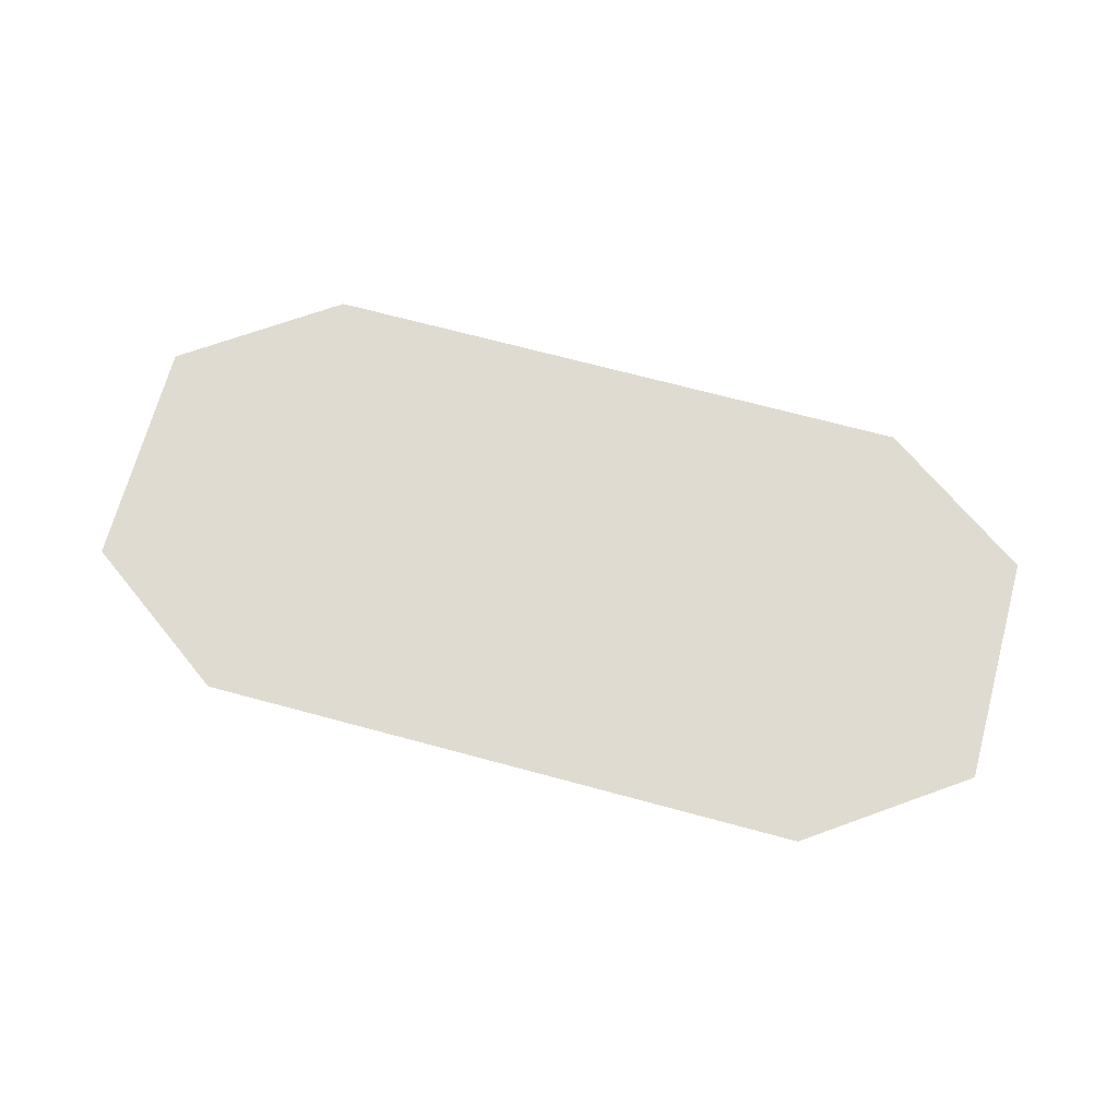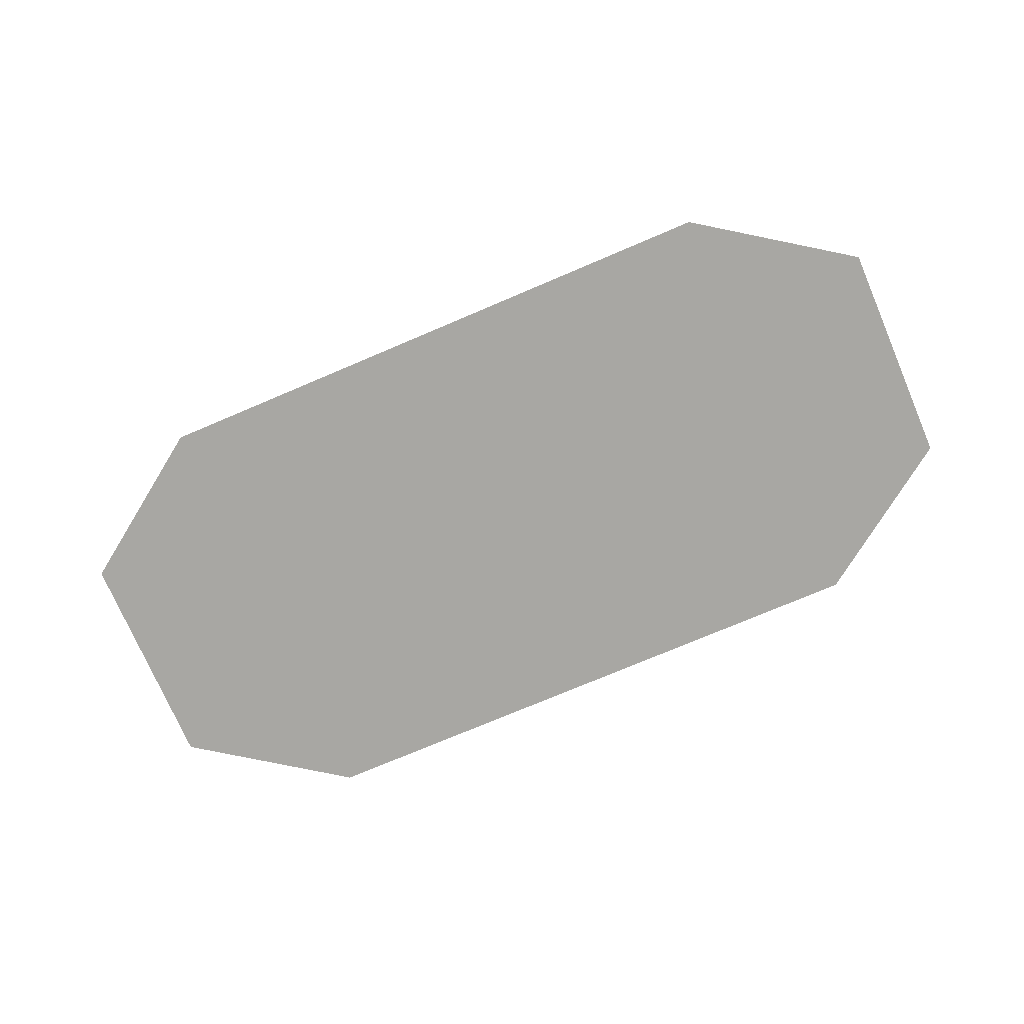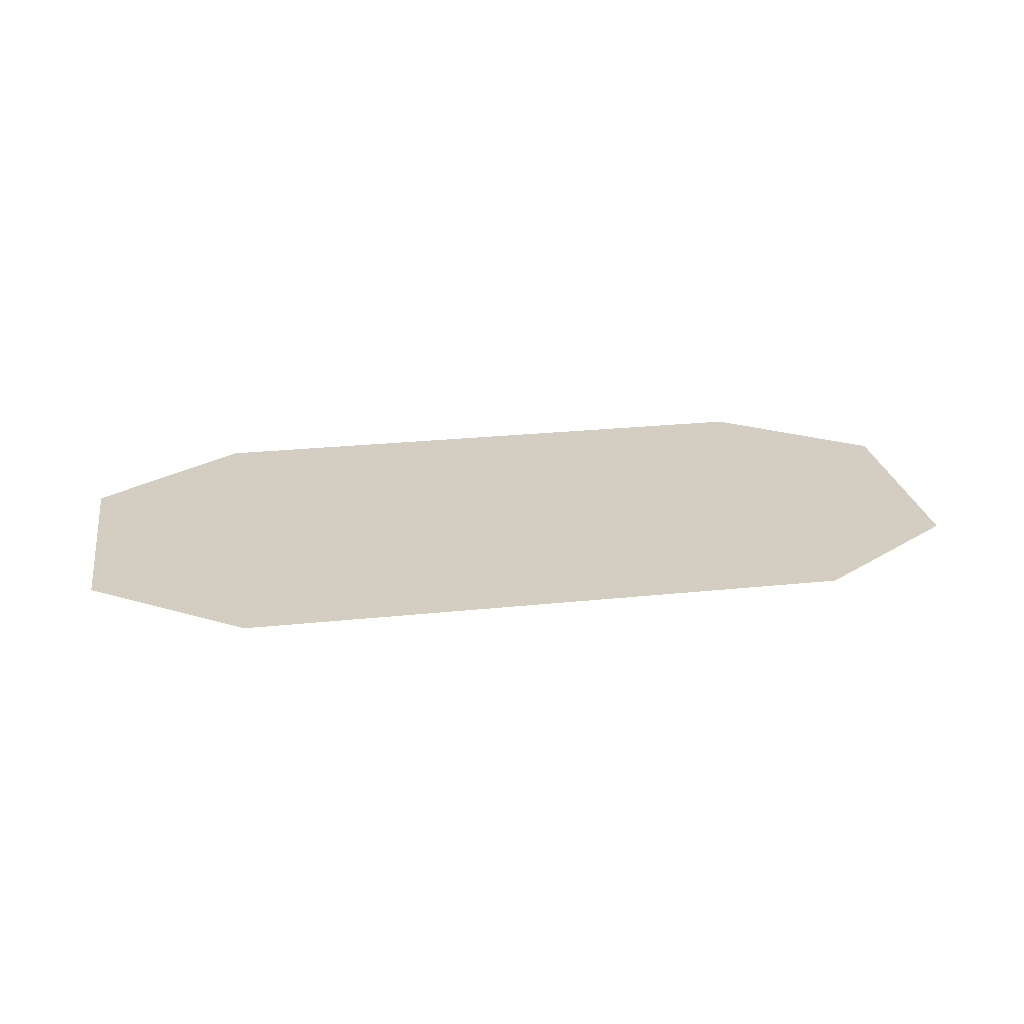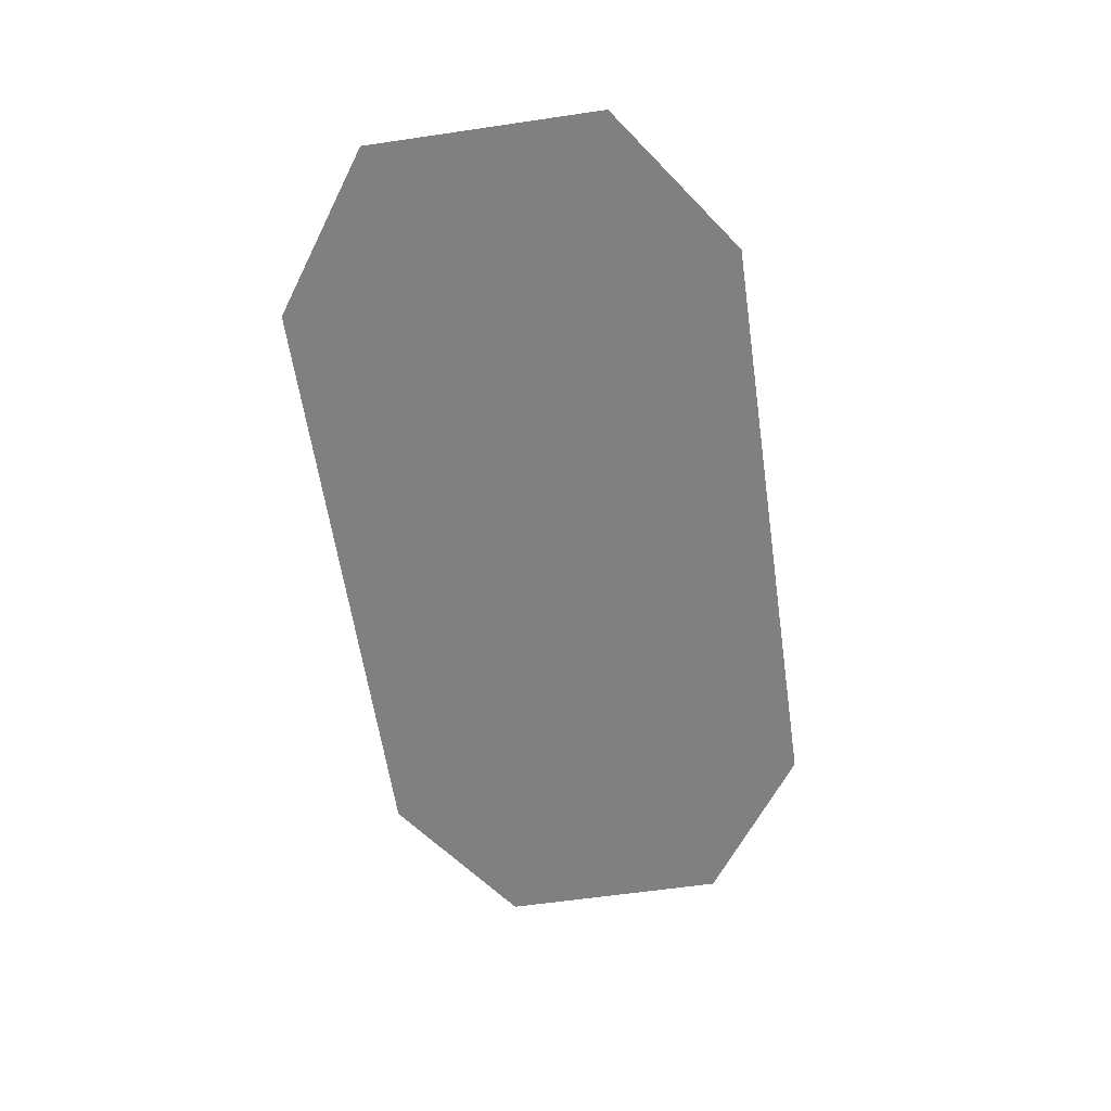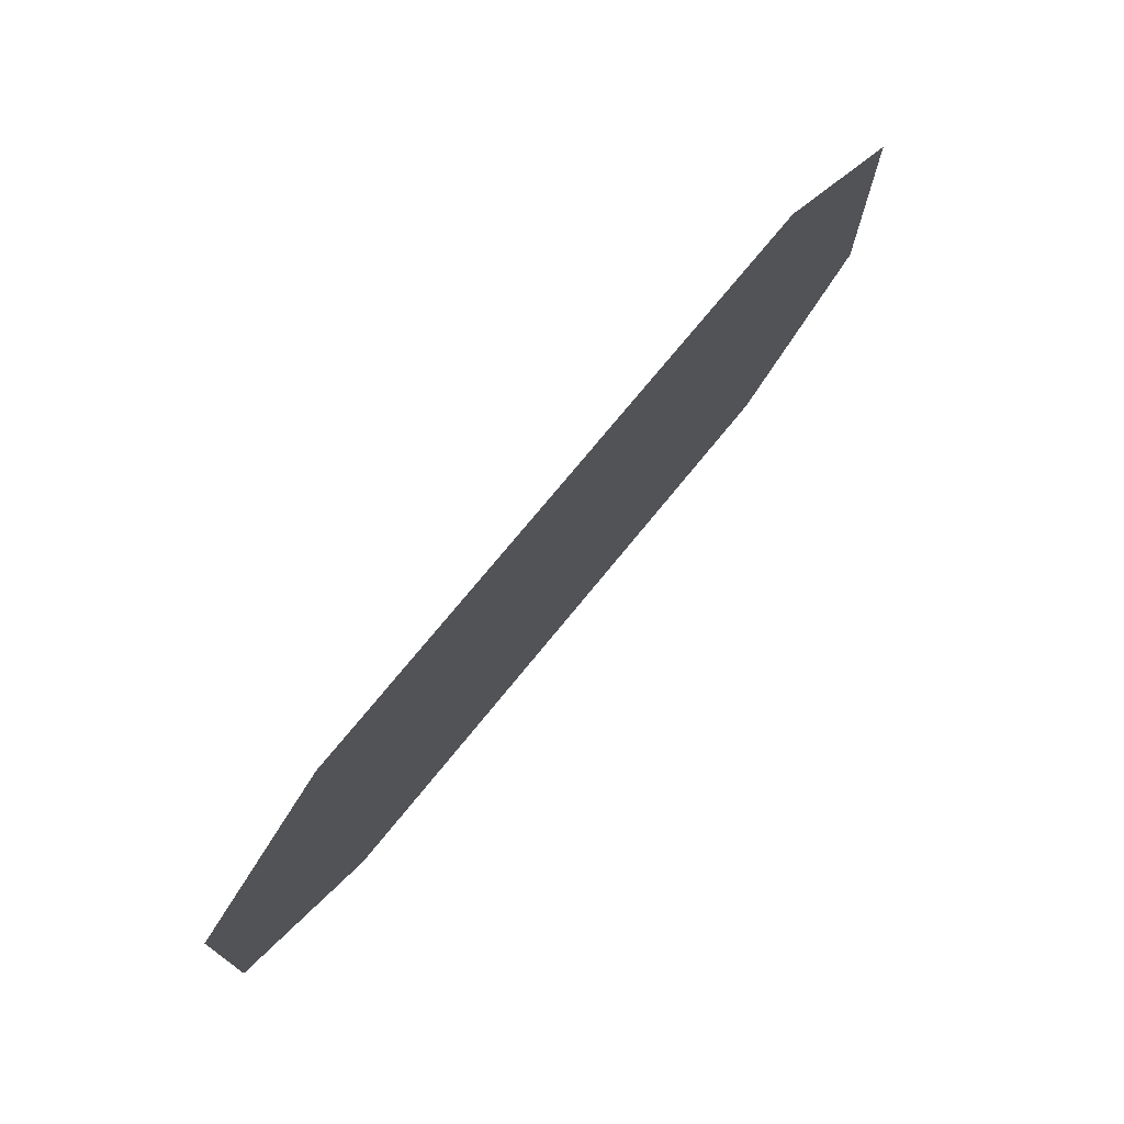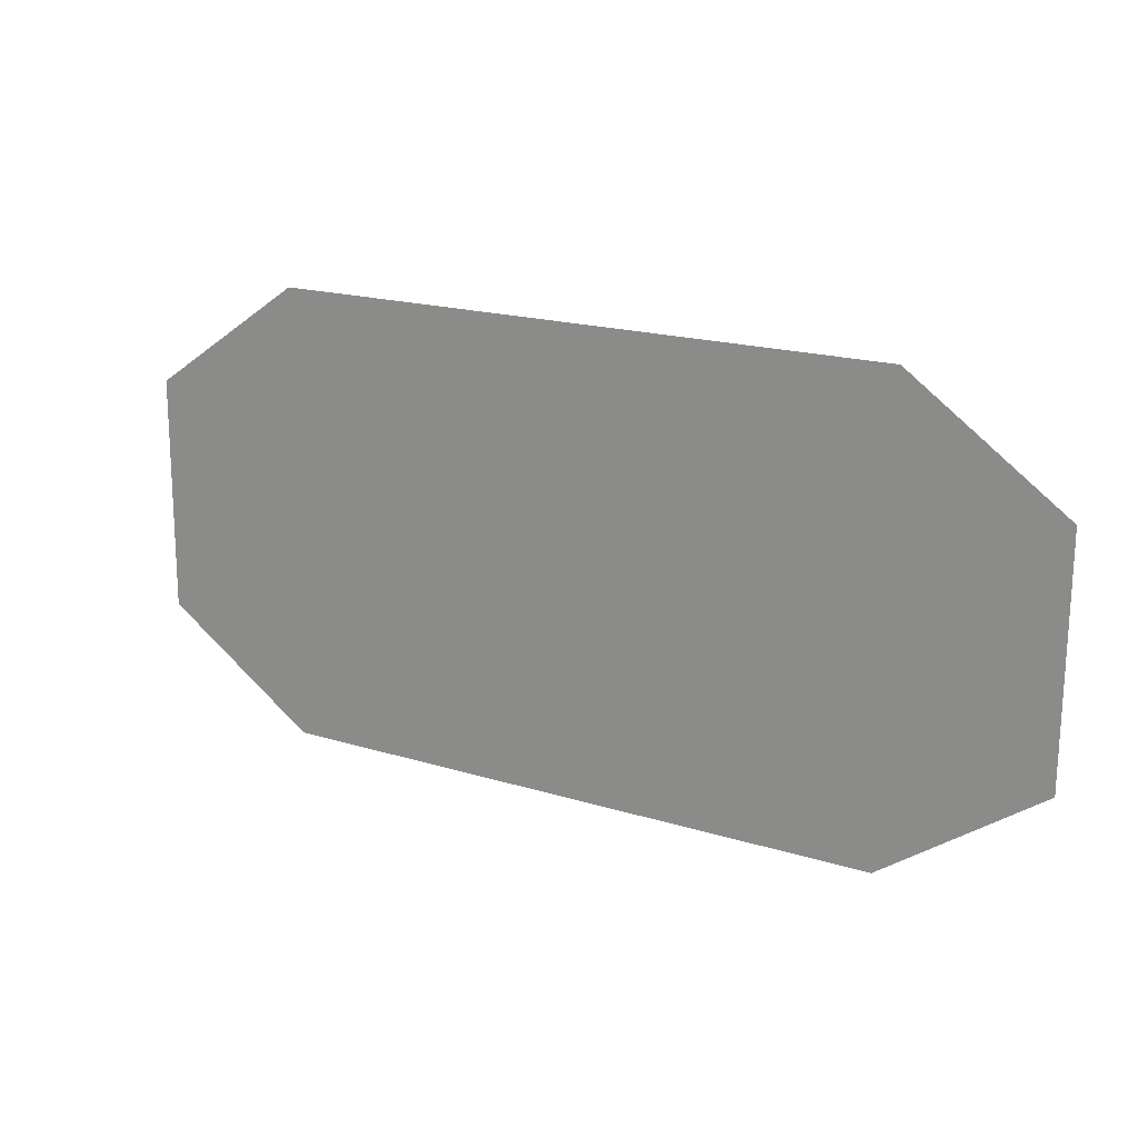
<metadata>
{"format":"obj","ext":"obj","renderer":"f3d","projection":"perspective","resolution":1024,"background":"white","views":[{"elev":70.0,"azim":-165.0,"up":"+Z"},{"elev":-74.5,"azim":23.0,"up":"+Z"},{"elev":24.9,"azim":170.2,"up":"+Z"},{"elev":-60.2,"azim":-81.7,"up":"+Z"},{"elev":73.6,"azim":-50.9,"up":"+Y"},{"elev":18.5,"azim":30.7,"up":"+Y"}]}
</metadata>
<code>
o front
v 19.99 14.59 88.19
v -19.73 14.63 88.19
v -29.87 7.558 88.19
v -29.9 0.01696 88.19
v 29.94 7.46 88.19
v 29.91 -0.08133 88.19
v 29.91 -0.08133 88.19
v -29.9 0.01696 88.19
v -29.94 -7.524 88.19
v 29.87 -7.623 88.19
v 19.73 -14.61 88.19
v -19.99 -14.58 88.19
f 2 1 5 3
f 5 6 4 3
f 7 10 9 8
f 12 9 10 11

</code>
